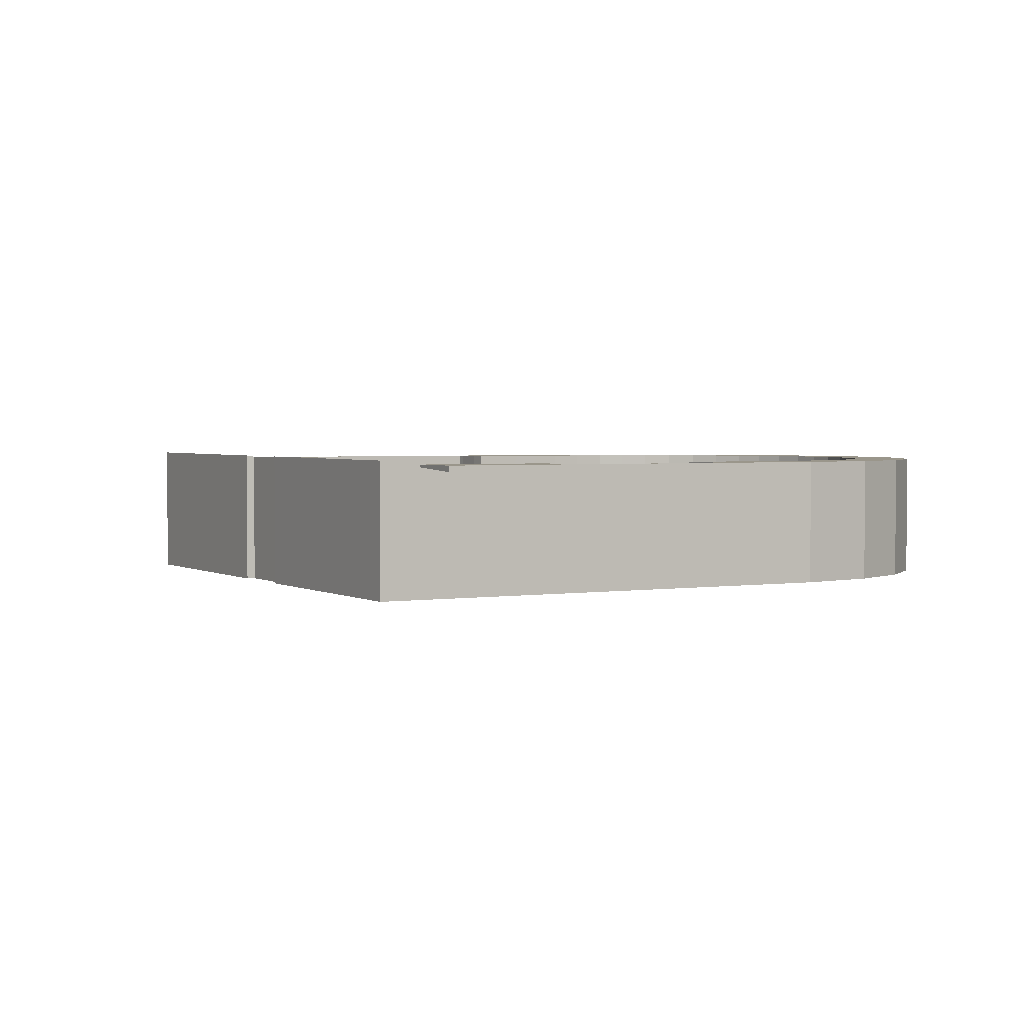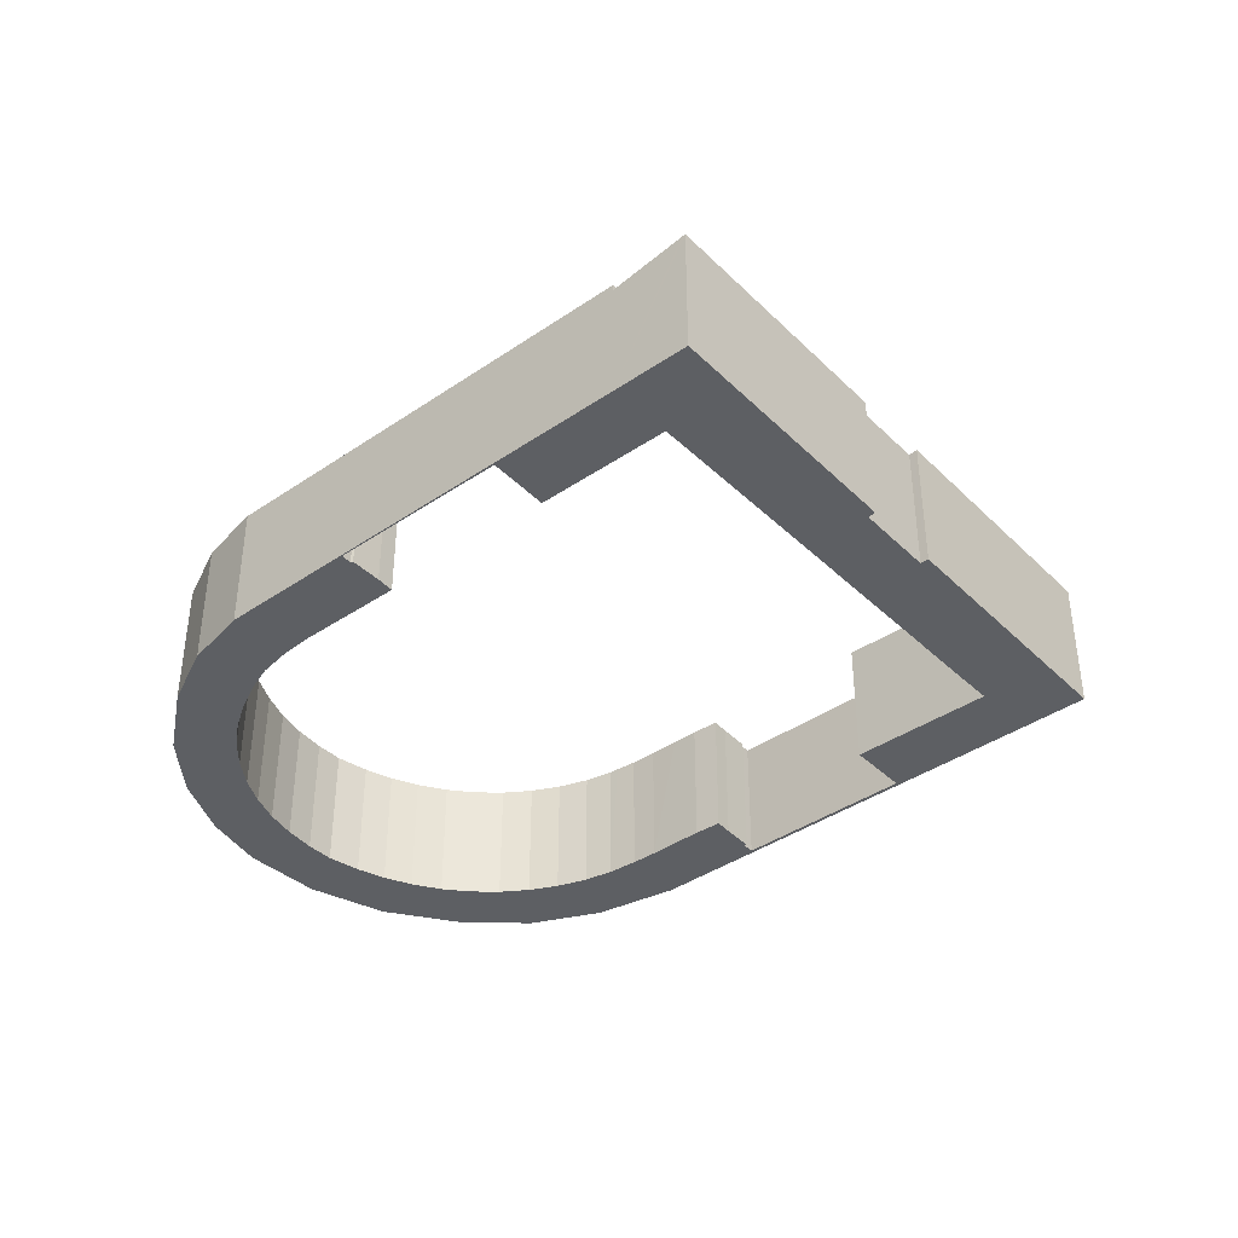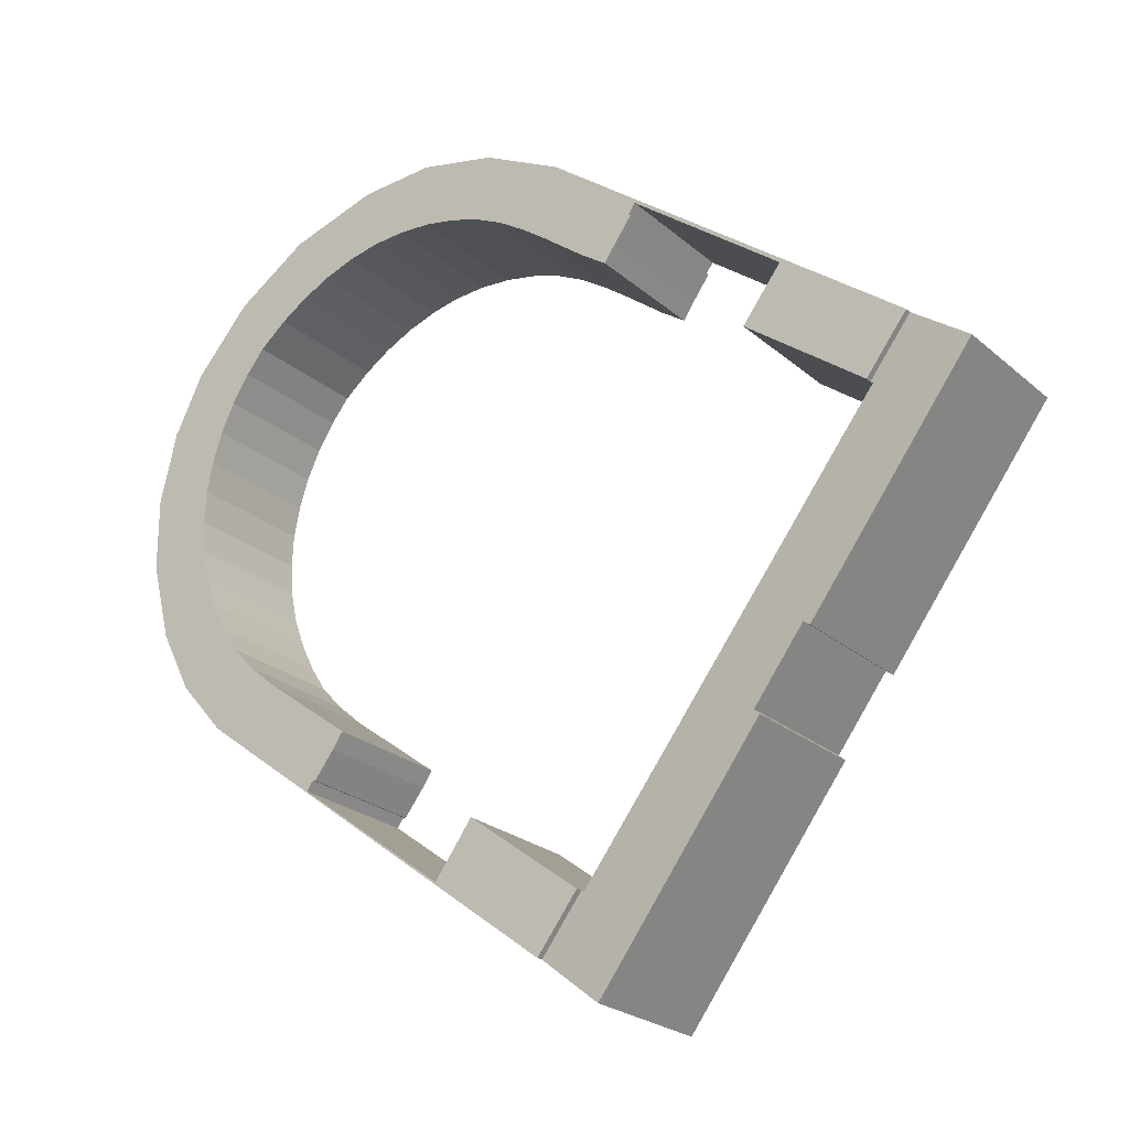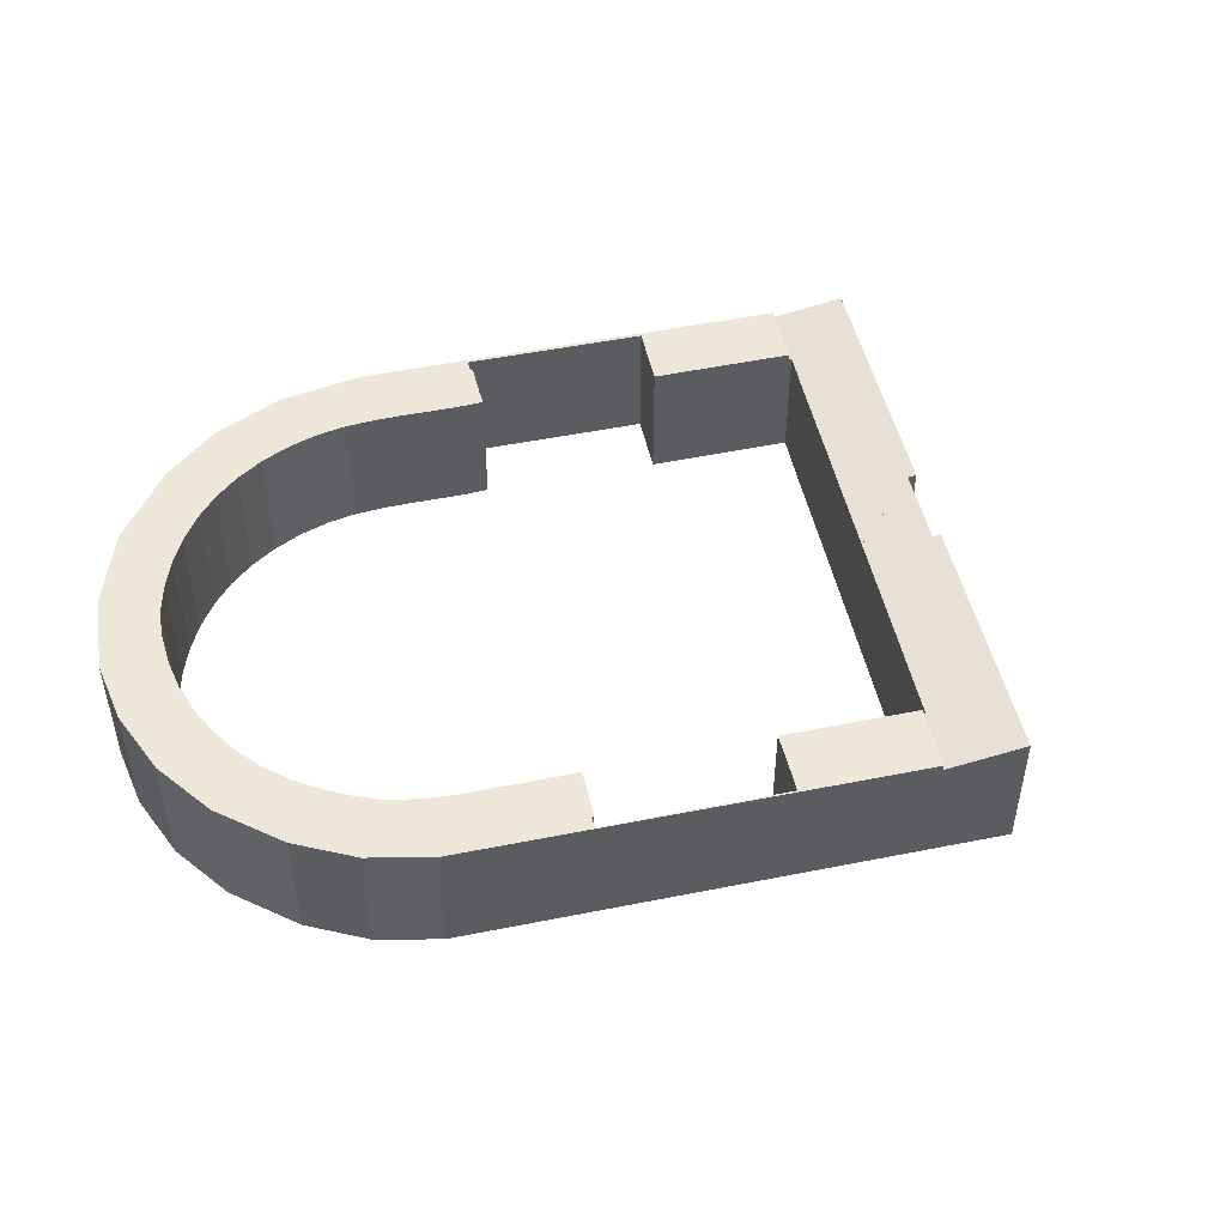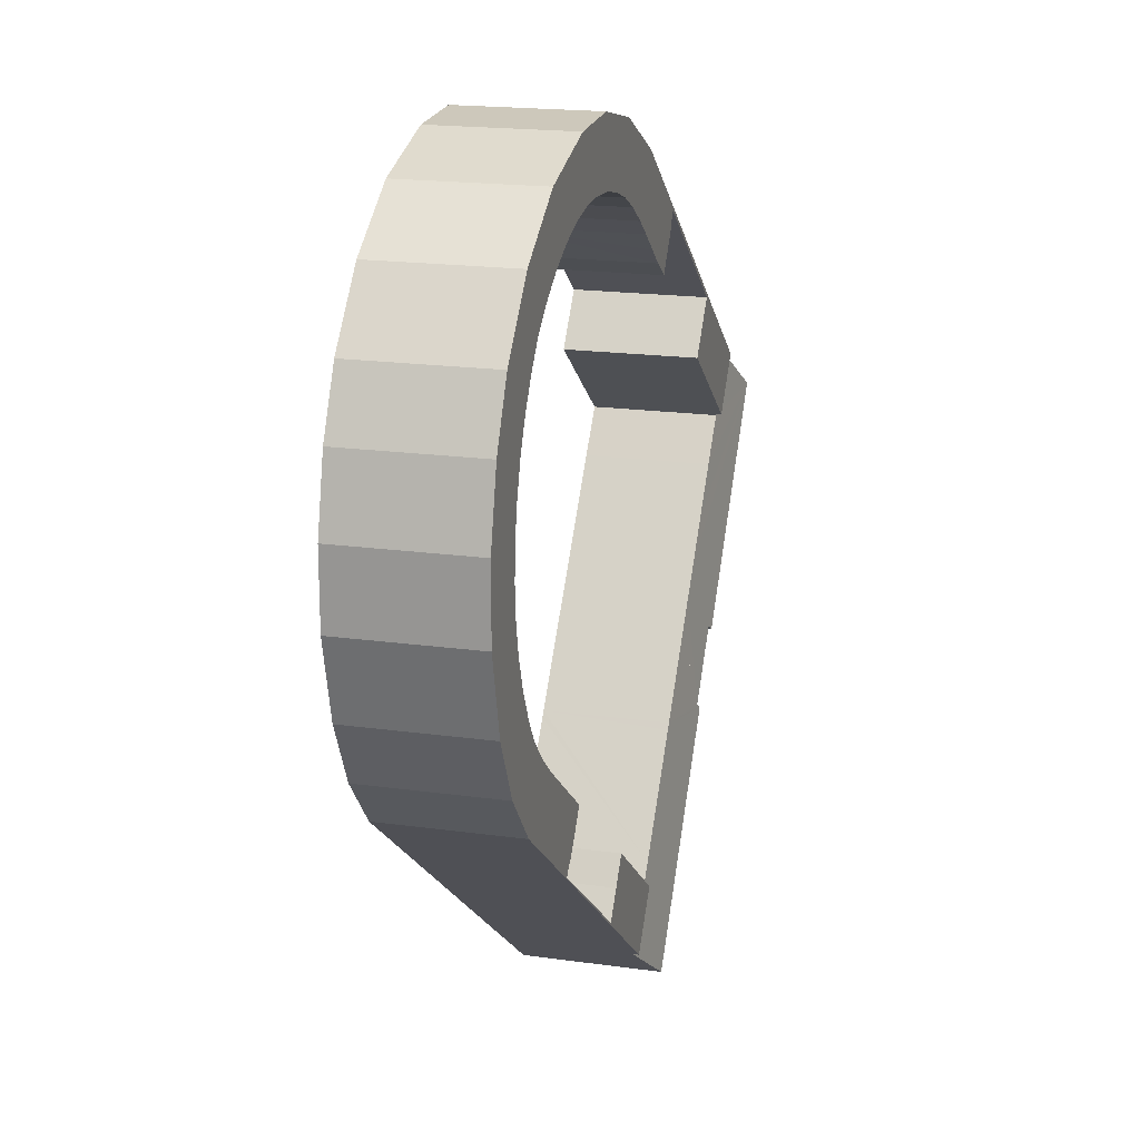
<metadata>
{"format":"obj","ext":"obj","renderer":"f3d","projection":"perspective","resolution":1024,"background":"white","views":[{"elev":2.4,"azim":-65.5,"up":"+Y"},{"elev":-40.0,"azim":-176.7,"up":"+Y"},{"elev":-23.6,"azim":-144.7,"up":"+Z"},{"elev":49.6,"azim":130.6,"up":"+Y"},{"elev":18.5,"azim":105.1,"up":"+Z"}]}
</metadata>
<code>
v  11.25 4.521 8.246
v  10.49 4.521 7.681
v  2.068 4.521 1.543
v  6.135 4.521 4.42
v  3.446 4.521 -0.269
v  7.451 4.521 2.687
v  12.39 4.521 6.474
v  14.77 4.521 8.201
v  13.18 4.521 7.004
v  13.93 4.521 7.564
v  24.7 4.521 -5.172
v  25.44 4.521 -4.621
v  23.87 4.521 -5.788
v  17.31 4.521 -10.64
v  17.95 4.521 -11.53
v  13.5 4.521 -13.49
v  14.87 4.521 -15.29
v  18.59 4.521 -12.41
v  17.65 4.521 -13.2
v  22.38 4.521 -6.887
v  23.13 4.521 -6.335
v  22.74 4.521 -7.405
v  30.23 4.521 -1.852
v  29.16 4.521 -3.943
v  23.42 4.521 -8.294
v  27.64 4.521 -5.692
v  23.51 4.521 -8.266
v  23.73 4.521 -8.584
v  27.34 4.521 -5.92
v  26.09 4.521 -6.852
v  11.41 4.521 7.867
v  11.48 4.521 7.916
v  12.05 4.521 6.973
v  17.09 4.521 12.01
v  19.58 4.521 12.55
v  15.52 4.521 8.738
v  16.43 4.521 9.313
v  22.08 4.521 12.39
v  16.15 4.521 9.138
v  17.35 4.521 9.761
v  18.42 4.521 10.11
v  19.36 4.521 10.29
v  25.07 4.521 11.45
v  19.5 4.521 10.31
v  20.6 4.521 10.38
v  20.88 4.521 10.36
v  21.7 4.521 10.3
v  22.72 4.521 10.07
v  23.78 4.521 9.692
v  25.22 4.521 11.34
v  27.49 4.521 9.804
v  24.73 4.521 9.206
v  25.55 4.521 8.662
v  25.62 4.521 8.613
v  26.54 4.521 7.838
v  29.34 4.521 7.659
v  27.16 4.521 7.049
v  27.74 4.521 6.124
v  30.32 4.521 5.64
v  28.21 4.521 5.133
v  28.54 4.521 4.097
v  30.89 4.521 3.271
v  28.71 4.521 3.218
v  28.74 4.521 3.063
v  28.8 4.521 1.934
v  28.72 4.521 0.853
v  30.89 4.521 1.568
v  28.49 4.521 -0.205
v  28.11 4.521 -1.247
v  30.89 4.521 0.814
v  27.62 4.521 -2.209
v  27.09 4.521 -3.055
v  27 4.521 -3.149
v  26.29 4.521 -3.897
v  14.26 4.521 10.63
v  16.97 4.521 11.99
v  13.31 4.521 9.925
v  10.2 4.521 7.604
v  5.014 4.521 3.74
v  11.47 4.521 7.933
v  30.23 1.134e-16 -1.852
v  29.16 2.414e-16 -3.943
v  27.64 3.485e-16 -5.692
v  14.87 9.362e-16 -15.29
v  27.34 3.625e-16 -5.92
v  26.09 4.196e-16 -6.852
v  17.65 8.083e-16 -13.2
v  17.35 -5.977e-16 9.761
v  16.43 -5.703e-16 9.313
v  15.52 -5.35e-16 8.738
v  16.15 -5.595e-16 9.138
v  14.77 -5.022e-16 8.201
v  13.18 -4.289e-16 7.004
v  13.93 -4.632e-16 7.564
v  12.39 -3.964e-16 6.474
v  11.25 -5.049e-16 8.246
v  6.135 -2.706e-16 4.42
v  10.49 -4.703e-16 7.681
v  7.451 -1.645e-16 2.687
v  3.446 1.647e-17 -0.269
v  13.5 8.259e-16 -13.49
v  23.73 5.256e-16 -8.584
v  23.51 5.061e-16 -8.266
v  23.42 5.079e-16 -8.294
v  22.74 4.534e-16 -7.405
v  22.38 4.217e-16 -6.887
v  28.21 -3.143e-16 5.133
v  27.74 -3.75e-16 6.124
v  27.16 -4.316e-16 7.049
v  26.54 -4.799e-16 7.838
v  25.62 -5.274e-16 8.613
v  24.73 -5.637e-16 9.206
v  25.55 -5.304e-16 8.662
v  23.78 -5.935e-16 9.692
v  12.05 -4.27e-16 6.973
v  11.41 -4.817e-16 7.867
v  11.48 -4.847e-16 7.916
v  11.47 -4.858e-16 7.933
v  2.068 -9.448e-17 1.543
v  17.31 6.516e-16 -10.64
v  18.59 7.596e-16 -12.41
v  24.7 3.167e-16 -5.172
v  25.44 2.83e-16 -4.621
v  23.13 3.879e-16 -6.335
v  23.87 3.544e-16 -5.788
v  26.29 2.386e-16 -3.897
v  27.09 1.871e-16 -3.055
v  27 1.928e-16 -3.149
v  27.62 1.353e-16 -2.209
v  28.11 7.636e-17 -1.247
v  5.014 -2.29e-16 3.74
v  10.2 -4.656e-16 7.604
v  13.31 -6.077e-16 9.925
v  14.26 -6.511e-16 10.63
v  16.97 -7.342e-16 11.99
v  19.58 -7.683e-16 12.55
v  17.09 -7.356e-16 12.01
v  22.08 -7.585e-16 12.39
v  25.07 -7.01e-16 11.45
v  29.34 -4.69e-16 7.659
v  27.49 -6.003e-16 9.804
v  30.32 -3.453e-16 5.64
v  17.95 7.06e-16 -11.53
v  25.08 4.521 11.44
v  25.08 -7.004e-16 11.44
v  25.22 -6.945e-16 11.34
v  22.72 -6.169e-16 10.07
v  21.7 -6.304e-16 10.3
v  20.6 -6.354e-16 10.38
v  20.88 -6.341e-16 10.36
v  19.5 -6.315e-16 10.31
v  18.42 -6.192e-16 10.11
v  19.36 -6.3e-16 10.29
v  28.49 1.255e-17 -0.205
v  28.72 -5.223e-17 0.853
v  28.8 -1.184e-16 1.934
v  28.74 -1.876e-16 3.063
v  28.54 -2.509e-16 4.097
v  28.71 -1.97e-16 3.218
v  30.89 -2.003e-16 3.271
v  30.89 -4.984e-17 0.814
v  30.89 -9.601e-17 1.568
v  0 4.714 2.886e-16
v  5.573 4.711 -7.299
v  5.472 4.732 -7.377
v  5.708 4.683 -7.195
v  7.417 4.315 -5.67
v  6.716 4.316 -4.752
v  5.667 4.315 -3.366
v  4.467 4.314 -1.777
v  3.355 4.316 -0.336
v  3.446 4.298 -0.269
v  2.068 4.298 1.543
v  7.174 4.733 -9.635
v  12.73 4.729 -16.9
v  12.63 4.749 -16.97
v  13.63 4.548 -16.22
v  14.87 4.298 -15.29
v  13.41 4.315 -13.55
v  13.23 4.316 -13.32
v  12.92 4.316 -12.92
v  10.2 4.316 -9.335
v  10.04 4.316 -9.133
v  7.254 4.716 -9.561
v  7.382 4.688 -9.442
v  13.5 4.298 -13.49
v  7.382 5.782e-16 -9.442
v  5.708 4.406e-16 -7.195
v  5.472 4.517e-16 -7.377
v  0 0 0
v  12.63 1.039e-15 -16.97
v  7.174 5.9e-16 -9.635
v  5.573 4.469e-16 -7.299
v  3.355 2.057e-17 -0.336
v  13.63 9.934e-16 -16.22
v  12.73 1.035e-15 -16.9
v  13.41 8.298e-16 -13.55
v  7.254 5.854e-16 -9.561
v  4.467 1.088e-16 -1.777
v  5.667 2.061e-16 -3.366
v  6.716 2.91e-16 -4.752
v  7.417 3.472e-16 -5.67
v  10.04 5.592e-16 -9.133
v  10.2 5.716e-16 -9.335
v  12.92 7.909e-16 -12.92
v  13.23 8.155e-16 -13.32
v  8.986 4.838e-16 -7.901
v  8.246 4.33 -6.91
v  8.986 4.332 -7.901
v  8.246 4.231e-16 -6.91
v  8.204 5.198e-16 -8.489
v  8.204 4.489 -8.489
v  7.464 4.488 -7.498
v  7.464 4.591e-16 -7.498
g defaultobject
f 1 2 3
f 4 3 2
f 5 3 4
f 6 5 4
f 7 8 9
f 10 9 8
f 11 12 13
f 14 15 16
f 17 16 15
f 18 17 15
f 19 17 18
f 20 21 22
f 13 22 21
f 23 22 13
f 24 22 23
f 25 22 24
f 26 25 24
f 27 25 26
f 28 27 26
f 18 28 26
f 29 18 26
f 30 18 29
f 19 18 30
f 31 32 33
f 34 33 32
f 35 33 34
f 7 33 35
f 8 7 35
f 36 8 35
f 37 36 35
f 38 37 35
f 39 36 37
f 40 37 38
f 41 40 38
f 42 41 38
f 43 42 38
f 44 42 43
f 45 44 43
f 46 45 43
f 47 46 43
f 48 47 43
f 49 48 43
f 50 49 43
f 51 49 50
f 52 49 51
f 53 52 51
f 54 53 51
f 55 54 51
f 56 55 51
f 57 55 56
f 58 57 56
f 59 58 56
f 60 58 59
f 61 60 59
f 62 61 59
f 63 61 62
f 64 63 62
f 65 64 62
f 66 65 62
f 67 66 62
f 68 66 67
f 69 68 67
f 70 69 67
f 23 69 70
f 71 69 23
f 72 71 23
f 73 72 23
f 74 73 23
f 12 74 23
f 13 12 23
f 75 76 77
f 78 77 76
f 1 78 76
f 79 78 1
f 3 79 1
f 80 1 76
f 32 80 76
f 34 32 76
f 81 24 23
f 24 81 82
f 82 26 24
f 26 82 83
f 83 29 26
f 29 83 30
f 30 83 19
f 19 83 17
f 17 83 84
f 84 83 85
f 84 85 86
f 84 86 87
f 88 37 40
f 37 88 89
f 89 39 37
f 39 89 36
f 36 89 90
f 90 89 91
f 90 8 36
f 8 90 92
f 92 10 8
f 10 92 9
f 9 92 93
f 93 92 94
f 93 7 9
f 7 93 95
f 96 2 1
f 2 96 4
f 4 96 97
f 97 96 98
f 99 5 6
f 5 99 100
f 84 16 17
f 16 84 101
f 102 27 28
f 27 102 103
f 104 22 25
f 22 104 105
f 105 20 22
f 20 105 106
f 107 58 60
f 58 107 108
f 108 57 58
f 57 108 109
f 109 55 57
f 55 109 110
f 110 54 55
f 54 110 111
f 111 53 54
f 53 111 52
f 52 111 112
f 112 111 113
f 112 49 52
f 49 112 114
f 95 33 7
f 33 95 115
f 115 31 33
f 31 115 116
f 117 80 32
f 80 117 1
f 1 117 96
f 96 117 118
f 100 3 5
f 3 100 119
f 101 14 16
f 14 101 120
f 121 28 18
f 28 121 102
f 106 21 20
f 21 106 13
f 13 106 11
f 11 106 12
f 12 106 122
f 12 122 123
f 122 106 124
f 122 124 125
f 123 74 12
f 74 123 126
f 126 73 74
f 73 126 72
f 72 126 127
f 127 126 128
f 127 71 72
f 71 127 129
f 129 69 71
f 69 129 130
f 116 32 31
f 32 116 117
f 119 79 3
f 79 119 131
f 79 131 78
f 78 131 132
f 78 132 77
f 77 132 133
f 77 133 75
f 75 133 134
f 134 76 75
f 76 134 135
f 135 34 76
f 34 135 35
f 35 135 136
f 136 135 137
f 136 38 35
f 38 136 138
f 138 43 38
f 43 138 139
f 140 51 141
f 51 140 56
f 140 59 56
f 59 140 142
f 120 15 14
f 15 120 143
f 143 18 15
f 18 143 121
f 97 6 4
f 6 97 99
f 139 144 43
f 144 139 50
f 50 139 51
f 51 139 141
f 141 139 145
f 141 145 146
f 103 25 27
f 25 103 104
f 114 48 49
f 48 114 147
f 147 47 48
f 47 147 148
f 148 46 47
f 46 148 45
f 45 148 149
f 149 148 150
f 149 44 45
f 44 149 151
f 151 42 44
f 42 151 41
f 41 151 152
f 152 151 153
f 152 40 41
f 40 152 88
f 130 68 69
f 68 130 154
f 154 66 68
f 66 154 155
f 155 65 66
f 65 155 156
f 156 64 65
f 64 156 157
f 157 63 64
f 63 157 61
f 61 157 158
f 158 157 159
f 158 60 61
f 60 158 107
f 142 62 59
f 62 142 160
f 160 67 62
f 67 160 70
f 70 160 161
f 161 160 162
f 161 23 70
f 23 161 81
f 106 105 124
f 104 124 105
f 125 124 104
f 103 125 104
f 102 125 103
f 131 97 132
f 98 132 97
f 133 132 98
f 96 133 98
f 118 133 96
f 117 133 118
f 115 133 117
f 95 133 115
f 93 133 95
f 94 133 93
f 134 133 94
f 92 134 94
f 135 134 92
f 90 135 92
f 91 135 90
f 89 135 91
f 88 135 89
f 137 135 88
f 152 137 88
f 136 137 152
f 153 136 152
f 151 136 153
f 149 136 151
f 138 136 149
f 150 138 149
f 148 138 150
f 147 138 148
f 139 138 147
f 114 139 147
f 112 139 114
f 113 139 112
f 146 139 113
f 111 146 113
f 141 146 111
f 110 141 111
f 109 141 110
f 108 141 109
f 107 141 108
f 140 141 107
f 158 140 107
f 159 140 158
f 157 140 159
f 81 140 157
f 161 140 81
f 142 140 161
f 162 142 161
f 160 142 162
f 101 84 120
f 87 120 84
f 143 120 87
f 121 143 87
f 86 121 87
f 102 121 86
f 125 102 86
f 122 125 86
f 123 122 86
f 126 123 86
f 85 126 86
f 128 126 85
f 83 128 85
f 127 128 83
f 129 127 83
f 82 129 83
f 130 129 82
f 154 130 82
f 155 154 82
f 81 155 82
f 156 155 81
f 157 156 81
f 117 116 115
f 119 100 131
f 99 131 100
f 97 131 99
f 163 164 165
f 164 163 166
f 166 163 167
f 167 163 168
f 168 163 169
f 169 163 170
f 170 163 171
f 171 163 172
f 172 163 173
f 174 175 176
f 175 174 177
f 177 174 178
f 178 174 179
f 179 174 180
f 180 174 181
f 181 174 182
f 182 174 183
f 183 174 184
f 183 184 185
f 183 185 167
f 167 185 166
f 186 178 179
f 187 166 185
f 166 187 188
f 189 163 165
f 163 189 190
f 191 174 176
f 174 191 192
f 164 189 165
f 189 164 166
f 189 166 188
f 189 188 193
f 172 194 171
f 194 172 100
f 84 177 178
f 177 84 175
f 175 84 176
f 176 84 195
f 176 195 191
f 191 195 196
f 190 173 163
f 173 190 119
f 197 186 179
f 186 197 101
f 192 184 174
f 184 192 185
f 185 192 187
f 187 192 198
f 119 172 173
f 172 119 100
f 194 170 171
f 170 194 199
f 170 199 169
f 169 199 200
f 169 200 168
f 168 200 201
f 168 201 167
f 167 201 183
f 183 201 202
f 183 202 203
f 183 203 182
f 182 203 181
f 181 203 204
f 181 204 205
f 181 205 180
f 180 205 179
f 179 205 197
f 197 205 206
f 101 178 186
f 178 101 84
f 207 208 209
f 208 207 210
f 211 209 212
f 209 211 207
f 213 211 212
f 211 213 214
f 208 214 213
f 214 208 210
f 101 197 84
f 196 192 191
f 192 196 195
f 192 195 84
f 192 84 197
f 192 197 206
f 192 206 205
f 192 205 204
f 192 204 203
f 192 203 198
f 198 203 187
f 187 203 202
f 187 202 188
f 193 190 189
f 190 193 188
f 190 188 202
f 190 202 201
f 190 201 200
f 190 200 199
f 190 199 194
f 190 194 100
f 190 100 119

</code>
